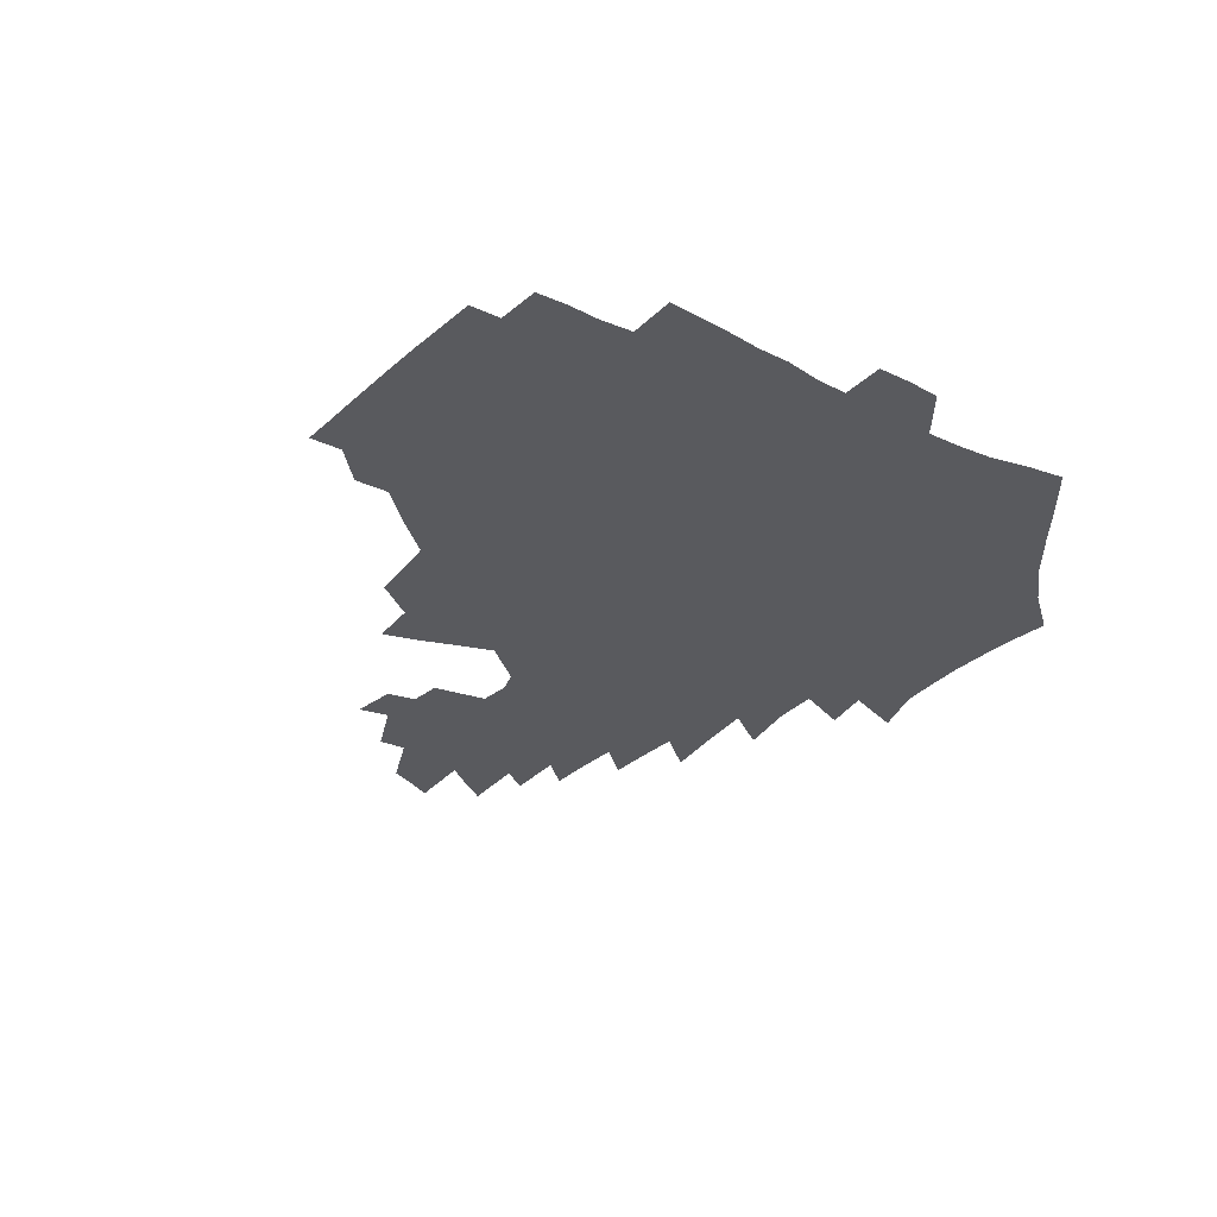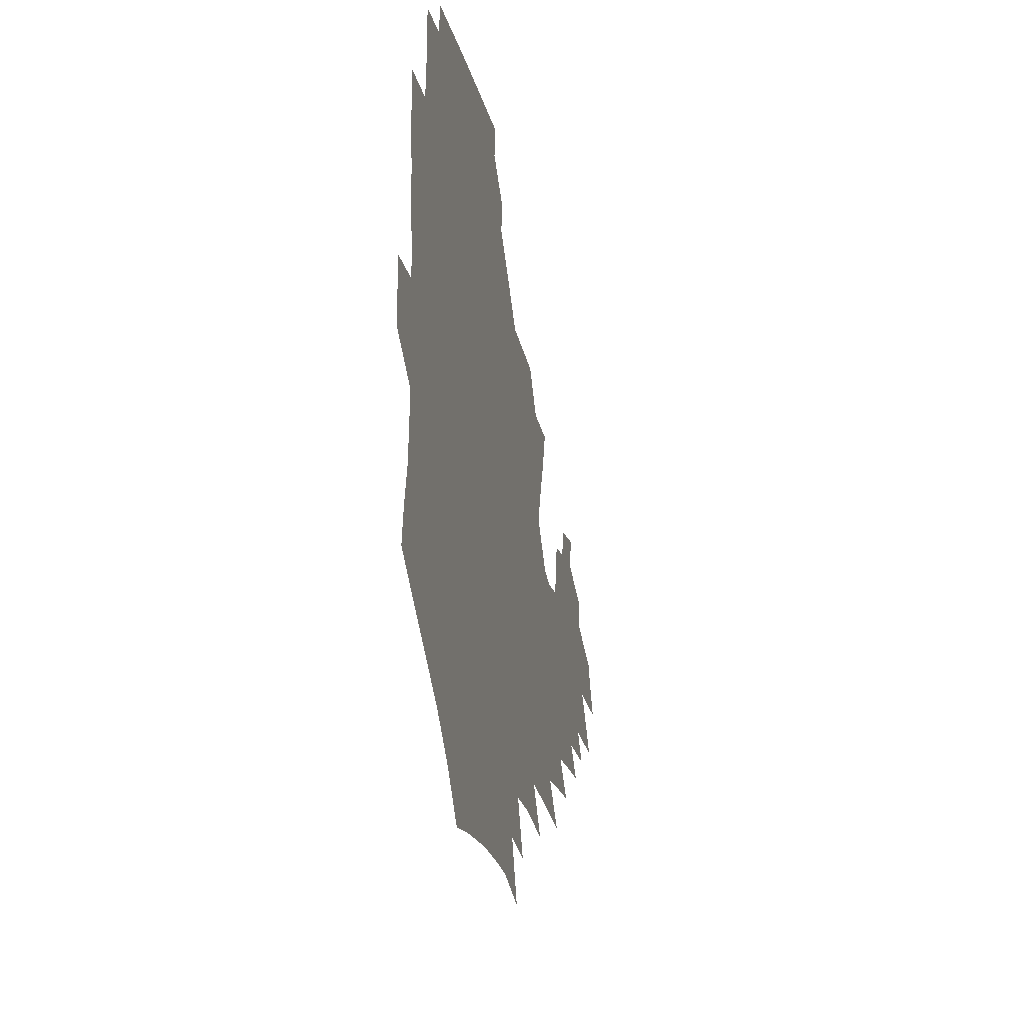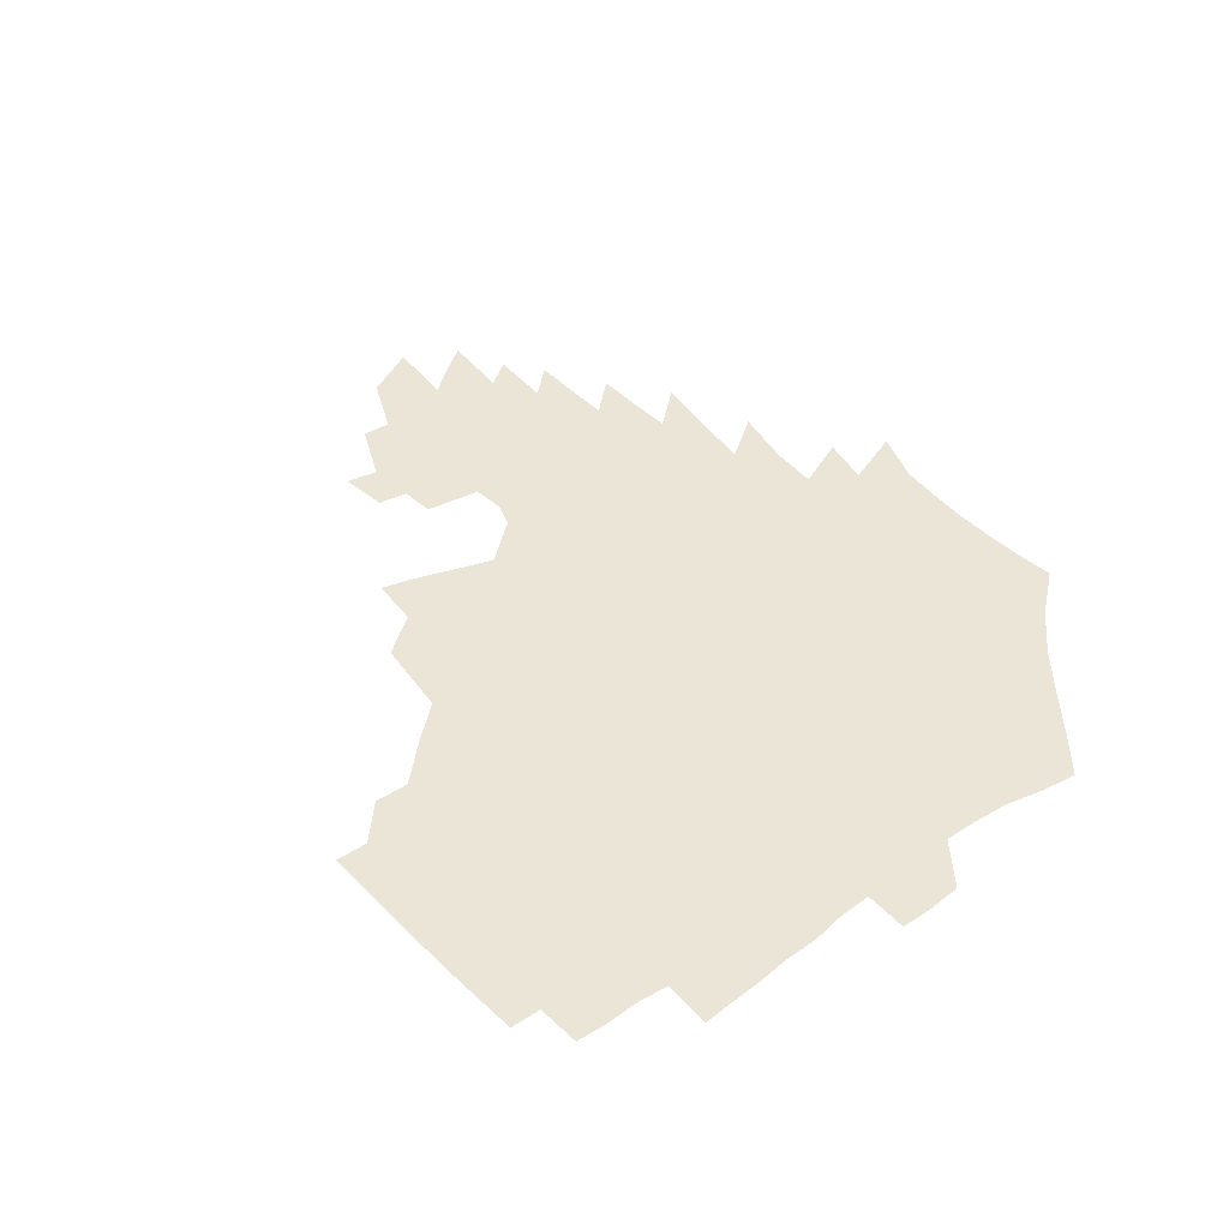
<metadata>
{"format":"obj","ext":"obj","renderer":"f3d","projection":"perspective","resolution":1024,"background":"white","views":[{"elev":-31.3,"azim":-125.1,"up":"+Z"},{"elev":-23.1,"azim":-78.3,"up":"+Y"},{"elev":46.0,"azim":-128.3,"up":"+Z"}]}
</metadata>
<code>
v 187.8 253.7 0
v 186.9 268.3 0
v 187.1 282.8 0
v 199.4 175.8 0
v 202 192 0
v 205.9 208.7 0
v 207.2 224.4 0
v 207.7 239.6 0
v 206.6 254.4 0
v 206.6 269 0
v 206.3 283.5 0
v 205.8 298.1 0
v 203.6 313 0
v 203.5 327.7 0
v 202.1 342.3 0
v 201.5 356.5 0
v 200.6 370.5 0
v 217.4 162.3 0
v 218.7 178.1 0
v 221.9 194.7 0
v 224.1 210.5 0
v 227.3 226.4 0
v 228.2 240.9 0
v 225.8 255.4 0
v 225.5 269.9 0
v 224.8 284.5 0
v 224.3 299.1 0
v 223.7 313.8 0
v 222.5 328.5 0
v 222.5 343 0
v 222.9 357.2 0
v 222 371.1 0
v 223.4 385.3 0
v 223 399.4 0
v 223.8 413.3 0
v 236.4 148.7 0
v 235.7 164.1 0
v 238 180.5 0
v 239.3 196.1 0
v 240.9 211.7 0
v 242.4 226.8 0
v 244.8 241.9 0
v 242.7 256.2 0
v 241.2 270.7 0
v 240.7 285.3 0
v 241.7 300 0
v 240.3 314.7 0
v 239.8 329.4 0
v 240.6 344 0
v 240.9 358.4 0
v 240.5 372.7 0
v 241.3 387 0
v 241.9 401.1 0
v 243.2 415 0
v 243.7 428.8 0
v 255.1 134.7 0
v 255.9 151.5 0
v 256.1 167.3 0
v 256.3 182.7 0
v 257.2 198.1 0
v 257.6 213 0
v 258.1 227.7 0
v 259 242.4 0
v 258.2 256.8 0
v 257.1 271.3 0
v 256.6 286 0
v 255.9 300.8 0
v 255.8 315.5 0
v 256.6 330.3 0
v 256.7 344.9 0
v 257.3 359.4 0
v 257.1 373.9 0
v 257.5 388.3 0
v 258.6 402.6 0
v 259.5 416.6 0
v 260.6 430.3 0
v 272 119 0
v 274.2 138.6 0
v 274 154.5 0
v 273.4 169.6 0
v 273.8 185 0
v 273.3 199.5 0
v 273.7 214.3 0
v 273.7 228.7 0
v 273.5 243 0
v 272.5 257.3 0
v 271.6 271.9 0
v 270.9 286.6 0
v 270.9 301.3 0
v 270.9 316.1 0
v 271.6 330.9 0
v 271.7 345.6 0
v 271.5 360.3 0
v 272.6 374.9 0
v 272.9 389.4 0
v 274.5 403.8 0
v 274.7 417.8 0
v 276.3 431.7 0
v 287.6 100.1 0
v 289.6 122.9 0
v 290.1 140.7 0
v 289.4 156.3 0
v 289.7 172 0
v 289.1 186.6 0
v 288.9 201 0
v 288.7 215.3 0
v 288.8 229.5 0
v 287.8 243.5 0
v 287 257.7 0
v 285.9 272.4 0
v 285.9 286.9 0
v 285.5 301.7 0
v 285.7 316.6 0
v 286.1 331.4 0
v 286.4 346.2 0
v 287.1 361 0
v 287.3 375.7 0
v 288.4 390.4 0
v 288.9 404.7 0
v 289.9 419 0
v 290.6 432.7 0
v 304.9 102.7 0
v 305.6 125.6 0
v 305.1 142.5 0
v 304.3 157.9 0
v 304 173.3 0
v 303.7 188 0
v 302.9 201.9 0
v 303.4 216.3 0
v 303.5 230.1 0
v 302.3 243.9 0
v 301.1 258.1 0
v 300.3 272.6 0
v 300.2 287.2 0
v 300 302.1 0
v 300.5 316.9 0
v 300.6 331.7 0
v 301.2 346.6 0
v 301.7 361.4 0
v 302.1 376.2 0
v 303 391 0
v 303.2 405.3 0
v 304.3 419.7 0
v 304.9 433.6 0
v 321.8 104.3 0
v 320.6 126.2 0
v 319.5 143.3 0
v 318.7 159.3 0
v 318.1 174.7 0
v 317.5 189.1 0
v 317.1 203.2 0
v 317 217.1 0
v 317.2 230.7 0
v 316.3 244 0
v 315.4 258 0
v 314.5 272.7 0
v 314.3 287.5 0
v 314.3 302.3 0
v 314.7 317.1 0
v 315.1 331.9 0
v 315.7 346.7 0
v 316.4 361.6 0
v 316.8 376.5 0
v 317.6 391.5 0
v 318.2 406.1 0
v 318.8 420.3 0
v 319.3 434.4 0
v 338.6 105.3 0
v 335.8 126.3 0
v 334.1 143.4 0
v 332.7 159.9 0
v 331.6 175.7 0
v 330.8 189.8 0
v 330.3 203.9 0
v 330 217.5 0
v 329.9 231.1 0
v 329.5 244.2 0
v 329.1 257.8 0
v 328.4 272.6 0
v 328.1 287.9 0
v 328.4 302.3 0
v 329 316.9 0
v 329.7 331.8 0
v 330.4 346.8 0
v 331.1 361.7 0
v 331.9 376.7 0
v 332.4 391.7 0
v 333.1 406.4 0
v 333.5 420.9 0
v 334 435.1 0
v 355.8 105.1 0
v 351.6 126.2 0
v 348.8 144 0
v 346.9 160 0
v 345.1 176 0
v 344 190.4 0
v 343.3 204.4 0
v 342.8 218.1 0
v 342.5 231.4 0
v 342.4 244.4 0
v 342.2 257.9 0
v 342 272.3 0
v 341.9 287.4 0
v 342.6 301.9 0
v 343.4 316.5 0
v 344.5 331.3 0
v 345.3 346.4 0
v 346.3 361.4 0
v 347.3 376.5 0
v 347.9 391.7 0
v 348.1 406.9 0
v 348.8 421.5 0
v 349.3 436 0
v 373.5 104.3 0
v 368.1 125.6 0
v 363.9 144.3 0
v 361.2 160.5 0
v 358.6 176.6 0
v 357.5 190.4 0
v 356.3 204.6 0
v 355.5 218.5 0
v 355 231.9 0
v 354.9 244.6 0
v 355.1 257.7 0
v 355.4 271.8 0
v 356 286.2 0
v 356.8 300.8 0
v 358 315.5 0
v 359.3 330.6 0
v 360.6 345.6 0
v 361.8 360.8 0
v 363 376.1 0
v 363.8 391.5 0
v 364.4 406.9 0
v 396.5 97.07 0
v 387.2 123.1 0
v 379.7 144.9 0
v 375.9 161.1 0
v 372.9 176.6 0
v 370.5 191.6 0
v 369.4 205 0
v 368 219 0
v 367.4 232 0
v 367.2 244.7 0
v 367.8 257.6 0
v 368.6 271.1 0
v 369.6 285 0
v 370.9 299.3 0
v 372.5 314.2 0
v 374.2 329.4 0
v 376 344.5 0
v 377.5 359.8 0
v 379.2 375.2 0
v 408.9 119.6 0
v 399.4 143 0
v 391.3 161.6 0
v 387.5 176.8 0
v 384.9 191.2 0
v 382.3 205.6 0
v 380.4 219.5 0
v 379.6 232.2 0
v 379.7 244.6 0
v 380.3 257.2 0
v 381.4 270.2 0
v 382.8 283.7 0
v 384.7 297.9 0
v 386.8 312.7 0
v 389.1 327.9 0
v 391.3 343 0
v 393.7 358.3 0
v 419.8 142.9 0
v 410.3 160.5 0
v 405.3 175.3 0
v 401.5 189.9 0
v 397.3 204.8 0
v 394.6 218.6 0
v 394.2 231.3 0
v 393.4 244.1 0
v 393.4 256.8 0
v 394.7 269.5 0
v 396.5 282.8 0
v 398.5 296.4 0
v 401.3 311.1 0
v 403.9 325.9 0
v 406.9 341.1 0
v 410.9 357 0
v 447 138.7 0
v 433.4 158.6 0
v 423.8 174.5 0
v 420 188.3 0
v 414 203.4 0
v 408.7 218.2 0
v 407.9 230.7 0
v 407.4 243.4 0
v 408 255.9 0
v 408.9 268.6 0
v 410.2 281.4 0
v 412.6 294.7 0
v 416.4 309.1 0
v 419.3 323.9 0
v 423.2 339.3 0
v 428.3 355.7 0
v 458.2 156.6 0
v 448.2 172.1 0
v 441.1 186.3 0
v 433.3 201.4 0
v 425.3 217 0
v 422.2 230.1 0
v 421.2 242.5 0
v 422.4 254.6 0
v 423.3 267 0
v 424.6 279.5 0
v 428.4 292.4 0
v 432.6 306.6 0
v 436.8 321.9 0
v 441.3 337.7 0
v 485.9 153.5 0
v 470.9 171.3 0
v 461 185.8 0
v 454.1 199.3 0
v 444.9 214.8 0
v 439.2 228.5 0
v 437.6 240.7 0
v 438.3 252.6 0
v 438.8 264.6 0
v 442.2 276.1 0
v 446.5 287.6 0
v 452 303.5 0
v 458.2 320.3 0
v 463 336.8 0
v 490.2 172.9 0
v 479.2 187 0
v 470.4 200.4 0
v 464 213.2 0
v 456.5 227.1 0
v 453.2 239.1 0
v 454.7 249.7 0
v 457.2 259.9 0
v 461.9 268.7 0
v 510.4 174 0
v 497 189 0
v 487.4 201.8 0
v 478 215 0
v 472.1 226.8 0
v 468.2 238 0
v 467.3 248 0
v 468.6 257.1 0
v 472.1 265.4 0
v 516 190.5 0
v 506.7 202.8 0
v 498.9 214.8 0
v 491.8 226.2 0
v 487.7 236.9 0
v 484.9 247.1 0
v 484.6 256.9 0
v 486.8 267.1 0
v 489 279.1 0
v 491.4 291.9 0
v 536.6 191.3 0
v 525.1 204.4 0
v 520.8 215.5 0
v 513.2 226.9 0
v 509 237.7 0
v 506.8 248.6 0
v 505.8 259.5 0
v 504.2 270.3 0
v 504.4 281.6 0
v 506 293.6 0
v 508.5 306.6 0
v 552.4 204.4 0
v 544.1 216.5 0
v 537.9 227.9 0
v 532.6 239.1 0
v 529.9 250.1 0
v 527.8 261.3 0
v 526.1 272.6 0
v 526.9 284.3 0
v 526.7 296.1 0
v 529.6 310.1 0
v 574.4 215.6 0
v 565.9 228 0
v 556.7 240.3 0
v 553.9 251.2 0
v 551.5 262.1 0
v 550.8 273 0
v 551.8 285.4 0
v 586.9 239.2 0
v 581.1 250.9 0
v 576.1 262.3 0
f 8 9 1
f 1 9 2
f 9 10 2
f 2 10 3
f 10 11 3
f 18 19 4
f 4 19 5
f 19 20 5
f 5 20 6
f 20 21 6
f 6 21 7
f 21 22 7
f 7 22 8
f 22 23 8
f 8 23 9
f 23 24 9
f 9 24 10
f 24 25 10
f 10 25 11
f 25 26 11
f 11 26 12
f 26 27 12
f 12 27 13
f 27 28 13
f 13 28 14
f 28 29 14
f 14 29 15
f 29 30 15
f 15 30 16
f 30 31 16
f 16 31 17
f 31 32 17
f 36 37 18
f 18 37 19
f 37 38 19
f 19 38 20
f 38 39 20
f 20 39 21
f 39 40 21
f 21 40 22
f 40 41 22
f 22 41 23
f 41 42 23
f 23 42 24
f 42 43 24
f 24 43 25
f 43 44 25
f 25 44 26
f 44 45 26
f 26 45 27
f 45 46 27
f 27 46 28
f 46 47 28
f 28 47 29
f 47 48 29
f 29 48 30
f 48 49 30
f 30 49 31
f 49 50 31
f 31 50 32
f 50 51 32
f 32 51 33
f 51 52 33
f 33 52 34
f 52 53 34
f 34 53 35
f 53 54 35
f 56 57 36
f 36 57 37
f 57 58 37
f 37 58 38
f 58 59 38
f 38 59 39
f 59 60 39
f 39 60 40
f 60 61 40
f 40 61 41
f 61 62 41
f 41 62 42
f 62 63 42
f 42 63 43
f 63 64 43
f 43 64 44
f 64 65 44
f 44 65 45
f 65 66 45
f 45 66 46
f 66 67 46
f 46 67 47
f 67 68 47
f 47 68 48
f 68 69 48
f 48 69 49
f 69 70 49
f 49 70 50
f 70 71 50
f 50 71 51
f 71 72 51
f 51 72 52
f 72 73 52
f 52 73 53
f 73 74 53
f 53 74 54
f 74 75 54
f 54 75 55
f 75 76 55
f 77 78 56
f 56 78 57
f 78 79 57
f 57 79 58
f 79 80 58
f 58 80 59
f 80 81 59
f 59 81 60
f 81 82 60
f 60 82 61
f 82 83 61
f 61 83 62
f 83 84 62
f 62 84 63
f 84 85 63
f 63 85 64
f 85 86 64
f 64 86 65
f 86 87 65
f 65 87 66
f 87 88 66
f 66 88 67
f 88 89 67
f 67 89 68
f 89 90 68
f 68 90 69
f 90 91 69
f 69 91 70
f 91 92 70
f 70 92 71
f 92 93 71
f 71 93 72
f 93 94 72
f 72 94 73
f 94 95 73
f 73 95 74
f 95 96 74
f 74 96 75
f 96 97 75
f 75 97 76
f 97 98 76
f 99 100 77
f 77 100 78
f 100 101 78
f 78 101 79
f 101 102 79
f 79 102 80
f 102 103 80
f 80 103 81
f 103 104 81
f 81 104 82
f 104 105 82
f 82 105 83
f 105 106 83
f 83 106 84
f 106 107 84
f 84 107 85
f 107 108 85
f 85 108 86
f 108 109 86
f 86 109 87
f 109 110 87
f 87 110 88
f 110 111 88
f 88 111 89
f 111 112 89
f 89 112 90
f 112 113 90
f 90 113 91
f 113 114 91
f 91 114 92
f 114 115 92
f 92 115 93
f 115 116 93
f 93 116 94
f 116 117 94
f 94 117 95
f 117 118 95
f 95 118 96
f 118 119 96
f 96 119 97
f 119 120 97
f 97 120 98
f 120 121 98
f 99 122 100
f 122 123 100
f 100 123 101
f 123 124 101
f 101 124 102
f 124 125 102
f 102 125 103
f 125 126 103
f 103 126 104
f 126 127 104
f 104 127 105
f 127 128 105
f 105 128 106
f 128 129 106
f 106 129 107
f 129 130 107
f 107 130 108
f 130 131 108
f 108 131 109
f 131 132 109
f 109 132 110
f 132 133 110
f 110 133 111
f 133 134 111
f 111 134 112
f 134 135 112
f 112 135 113
f 135 136 113
f 113 136 114
f 136 137 114
f 114 137 115
f 137 138 115
f 115 138 116
f 138 139 116
f 116 139 117
f 139 140 117
f 117 140 118
f 140 141 118
f 118 141 119
f 141 142 119
f 119 142 120
f 142 143 120
f 120 143 121
f 143 144 121
f 122 145 123
f 145 146 123
f 123 146 124
f 146 147 124
f 124 147 125
f 147 148 125
f 125 148 126
f 148 149 126
f 126 149 127
f 149 150 127
f 127 150 128
f 150 151 128
f 128 151 129
f 151 152 129
f 129 152 130
f 152 153 130
f 130 153 131
f 153 154 131
f 131 154 132
f 154 155 132
f 132 155 133
f 155 156 133
f 133 156 134
f 156 157 134
f 134 157 135
f 157 158 135
f 135 158 136
f 158 159 136
f 136 159 137
f 159 160 137
f 137 160 138
f 160 161 138
f 138 161 139
f 161 162 139
f 139 162 140
f 162 163 140
f 140 163 141
f 163 164 141
f 141 164 142
f 164 165 142
f 142 165 143
f 165 166 143
f 143 166 144
f 166 167 144
f 145 168 146
f 168 169 146
f 146 169 147
f 169 170 147
f 147 170 148
f 170 171 148
f 148 171 149
f 171 172 149
f 149 172 150
f 172 173 150
f 150 173 151
f 173 174 151
f 151 174 152
f 174 175 152
f 152 175 153
f 175 176 153
f 153 176 154
f 176 177 154
f 154 177 155
f 177 178 155
f 155 178 156
f 178 179 156
f 156 179 157
f 179 180 157
f 157 180 158
f 180 181 158
f 158 181 159
f 181 182 159
f 159 182 160
f 182 183 160
f 160 183 161
f 183 184 161
f 161 184 162
f 184 185 162
f 162 185 163
f 185 186 163
f 163 186 164
f 186 187 164
f 164 187 165
f 187 188 165
f 165 188 166
f 188 189 166
f 166 189 167
f 189 190 167
f 168 191 169
f 191 192 169
f 169 192 170
f 192 193 170
f 170 193 171
f 193 194 171
f 171 194 172
f 194 195 172
f 172 195 173
f 195 196 173
f 173 196 174
f 196 197 174
f 174 197 175
f 197 198 175
f 175 198 176
f 198 199 176
f 176 199 177
f 199 200 177
f 177 200 178
f 200 201 178
f 178 201 179
f 201 202 179
f 179 202 180
f 202 203 180
f 180 203 181
f 203 204 181
f 181 204 182
f 204 205 182
f 182 205 183
f 205 206 183
f 183 206 184
f 206 207 184
f 184 207 185
f 207 208 185
f 185 208 186
f 208 209 186
f 186 209 187
f 209 210 187
f 187 210 188
f 210 211 188
f 188 211 189
f 211 212 189
f 189 212 190
f 212 213 190
f 191 214 192
f 214 215 192
f 192 215 193
f 215 216 193
f 193 216 194
f 216 217 194
f 194 217 195
f 217 218 195
f 195 218 196
f 218 219 196
f 196 219 197
f 219 220 197
f 197 220 198
f 220 221 198
f 198 221 199
f 221 222 199
f 199 222 200
f 222 223 200
f 200 223 201
f 223 224 201
f 201 224 202
f 224 225 202
f 202 225 203
f 225 226 203
f 203 226 204
f 226 227 204
f 204 227 205
f 227 228 205
f 205 228 206
f 228 229 206
f 206 229 207
f 229 230 207
f 207 230 208
f 230 231 208
f 208 231 209
f 231 232 209
f 209 232 210
f 232 233 210
f 210 233 211
f 233 234 211
f 211 234 212
f 214 235 215
f 235 236 215
f 215 236 216
f 236 237 216
f 216 237 217
f 237 238 217
f 217 238 218
f 238 239 218
f 218 239 219
f 239 240 219
f 219 240 220
f 240 241 220
f 220 241 221
f 241 242 221
f 221 242 222
f 242 243 222
f 222 243 223
f 243 244 223
f 223 244 224
f 244 245 224
f 224 245 225
f 245 246 225
f 225 246 226
f 246 247 226
f 226 247 227
f 247 248 227
f 227 248 228
f 248 249 228
f 228 249 229
f 249 250 229
f 229 250 230
f 250 251 230
f 230 251 231
f 251 252 231
f 231 252 232
f 252 253 232
f 232 253 233
f 236 254 237
f 254 255 237
f 237 255 238
f 255 256 238
f 238 256 239
f 256 257 239
f 239 257 240
f 257 258 240
f 240 258 241
f 258 259 241
f 241 259 242
f 259 260 242
f 242 260 243
f 260 261 243
f 243 261 244
f 261 262 244
f 244 262 245
f 262 263 245
f 245 263 246
f 263 264 246
f 246 264 247
f 264 265 247
f 247 265 248
f 265 266 248
f 248 266 249
f 266 267 249
f 249 267 250
f 267 268 250
f 250 268 251
f 268 269 251
f 251 269 252
f 269 270 252
f 252 270 253
f 255 271 256
f 271 272 256
f 256 272 257
f 272 273 257
f 257 273 258
f 273 274 258
f 258 274 259
f 274 275 259
f 259 275 260
f 275 276 260
f 260 276 261
f 276 277 261
f 261 277 262
f 277 278 262
f 262 278 263
f 278 279 263
f 263 279 264
f 279 280 264
f 264 280 265
f 280 281 265
f 265 281 266
f 281 282 266
f 266 282 267
f 282 283 267
f 267 283 268
f 283 284 268
f 268 284 269
f 284 285 269
f 269 285 270
f 285 286 270
f 271 287 272
f 287 288 272
f 272 288 273
f 288 289 273
f 273 289 274
f 289 290 274
f 274 290 275
f 290 291 275
f 275 291 276
f 291 292 276
f 276 292 277
f 292 293 277
f 277 293 278
f 293 294 278
f 278 294 279
f 294 295 279
f 279 295 280
f 295 296 280
f 280 296 281
f 296 297 281
f 281 297 282
f 297 298 282
f 282 298 283
f 298 299 283
f 283 299 284
f 299 300 284
f 284 300 285
f 300 301 285
f 285 301 286
f 301 302 286
f 288 303 289
f 303 304 289
f 289 304 290
f 304 305 290
f 290 305 291
f 305 306 291
f 291 306 292
f 306 307 292
f 292 307 293
f 307 308 293
f 293 308 294
f 308 309 294
f 294 309 295
f 309 310 295
f 295 310 296
f 310 311 296
f 296 311 297
f 311 312 297
f 297 312 298
f 312 313 298
f 298 313 299
f 313 314 299
f 299 314 300
f 314 315 300
f 300 315 301
f 315 316 301
f 301 316 302
f 303 317 304
f 317 318 304
f 304 318 305
f 318 319 305
f 305 319 306
f 319 320 306
f 306 320 307
f 320 321 307
f 307 321 308
f 321 322 308
f 308 322 309
f 322 323 309
f 309 323 310
f 323 324 310
f 310 324 311
f 324 325 311
f 311 325 312
f 325 326 312
f 312 326 313
f 326 327 313
f 313 327 314
f 327 328 314
f 314 328 315
f 328 329 315
f 315 329 316
f 329 330 316
f 318 331 319
f 331 332 319
f 319 332 320
f 332 333 320
f 320 333 321
f 333 334 321
f 321 334 322
f 334 335 322
f 322 335 323
f 335 336 323
f 323 336 324
f 336 337 324
f 324 337 325
f 337 338 325
f 325 338 326
f 338 339 326
f 326 339 327
f 331 340 332
f 340 341 332
f 332 341 333
f 341 342 333
f 333 342 334
f 342 343 334
f 334 343 335
f 343 344 335
f 335 344 336
f 344 345 336
f 336 345 337
f 345 346 337
f 337 346 338
f 346 347 338
f 338 347 339
f 347 348 339
f 341 349 342
f 349 350 342
f 342 350 343
f 350 351 343
f 343 351 344
f 351 352 344
f 344 352 345
f 352 353 345
f 345 353 346
f 353 354 346
f 346 354 347
f 354 355 347
f 347 355 348
f 355 356 348
f 349 359 350
f 359 360 350
f 350 360 351
f 360 361 351
f 351 361 352
f 361 362 352
f 352 362 353
f 362 363 353
f 353 363 354
f 363 364 354
f 354 364 355
f 364 365 355
f 355 365 356
f 365 366 356
f 356 366 357
f 366 367 357
f 357 367 358
f 367 368 358
f 360 370 361
f 370 371 361
f 361 371 362
f 371 372 362
f 362 372 363
f 372 373 363
f 363 373 364
f 373 374 364
f 364 374 365
f 374 375 365
f 365 375 366
f 375 376 366
f 366 376 367
f 376 377 367
f 367 377 368
f 377 378 368
f 368 378 369
f 378 379 369
f 371 380 372
f 380 381 372
f 372 381 373
f 381 382 373
f 373 382 374
f 382 383 374
f 374 383 375
f 383 384 375
f 375 384 376
f 384 385 376
f 376 385 377
f 385 386 377
f 377 386 378
f 382 387 383
f 387 388 383
f 383 388 384
f 388 389 384
f 384 389 385

</code>
